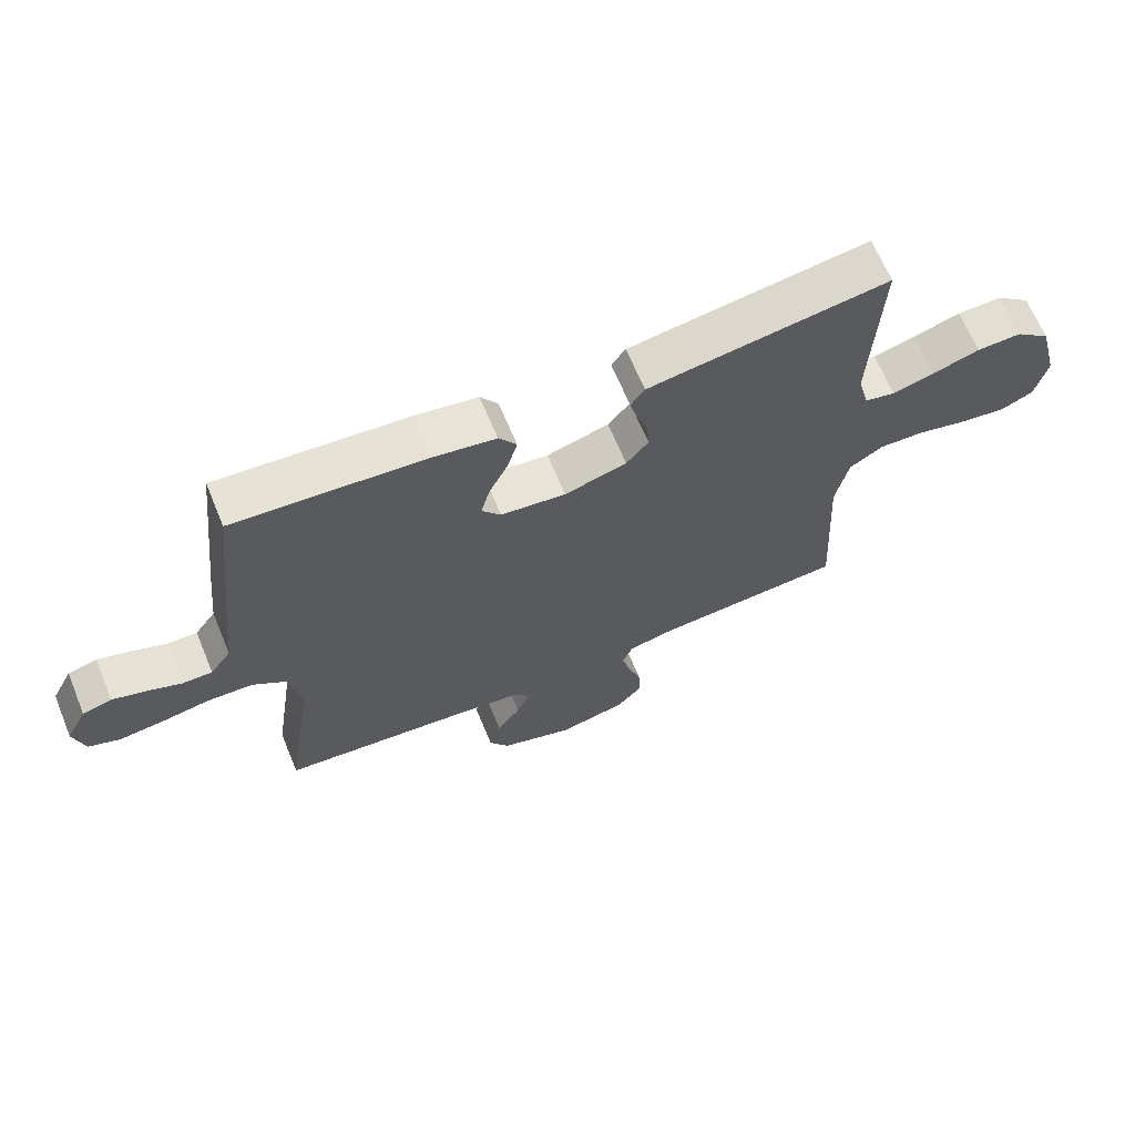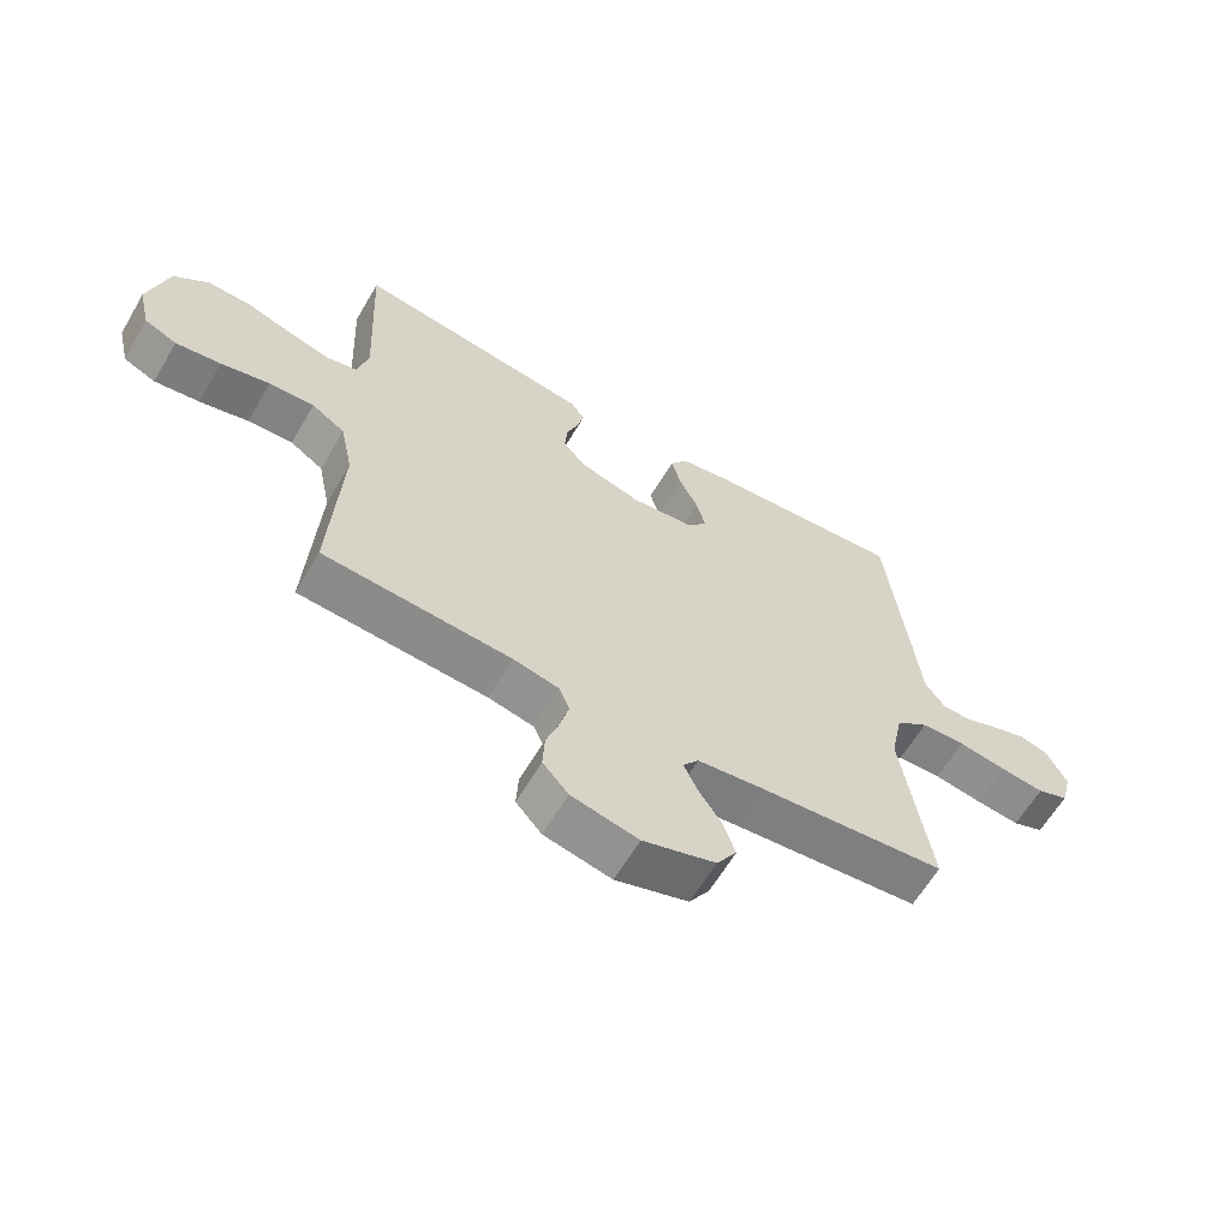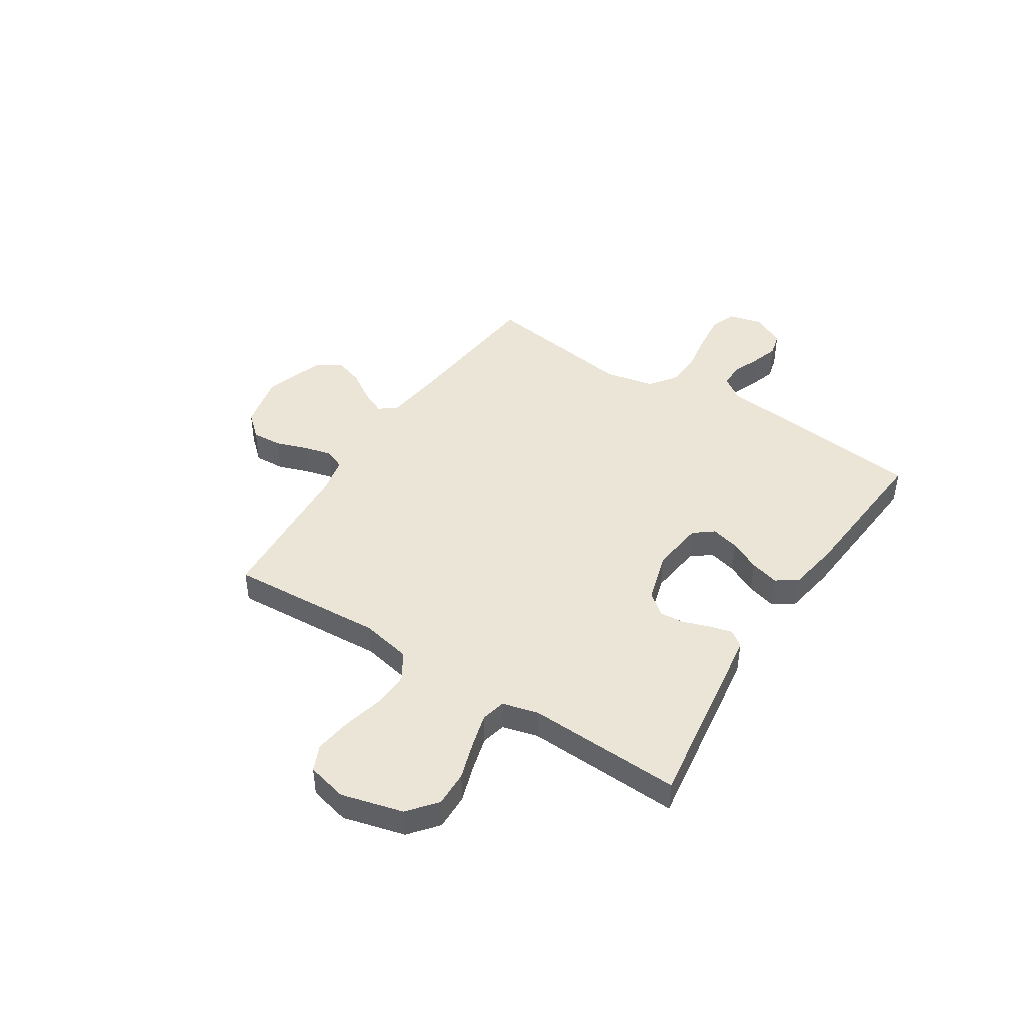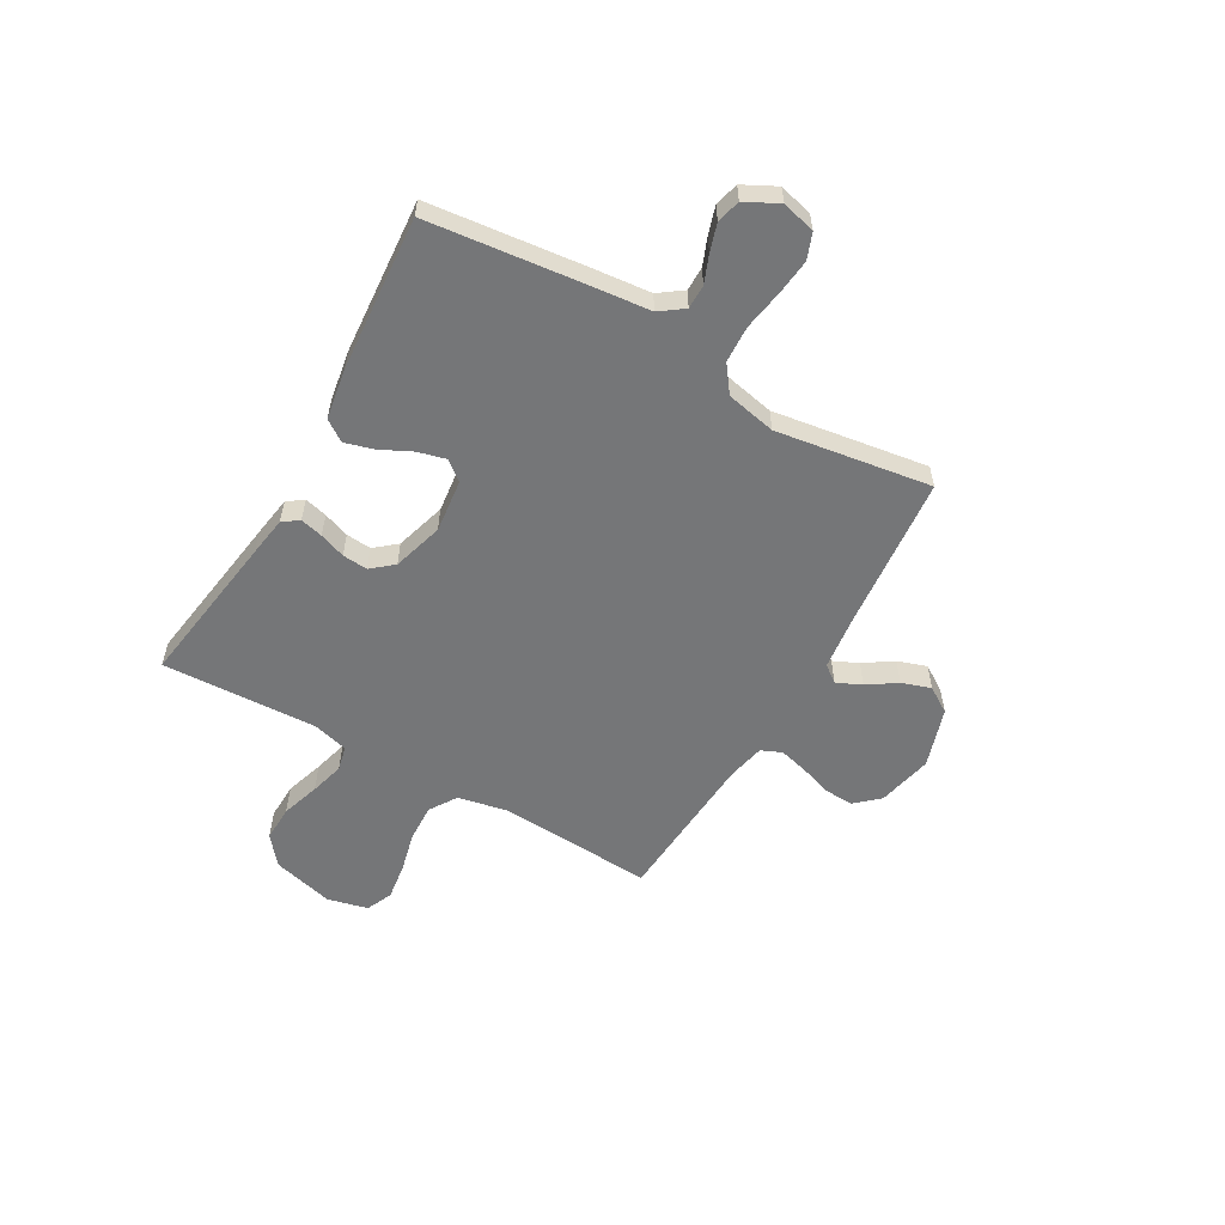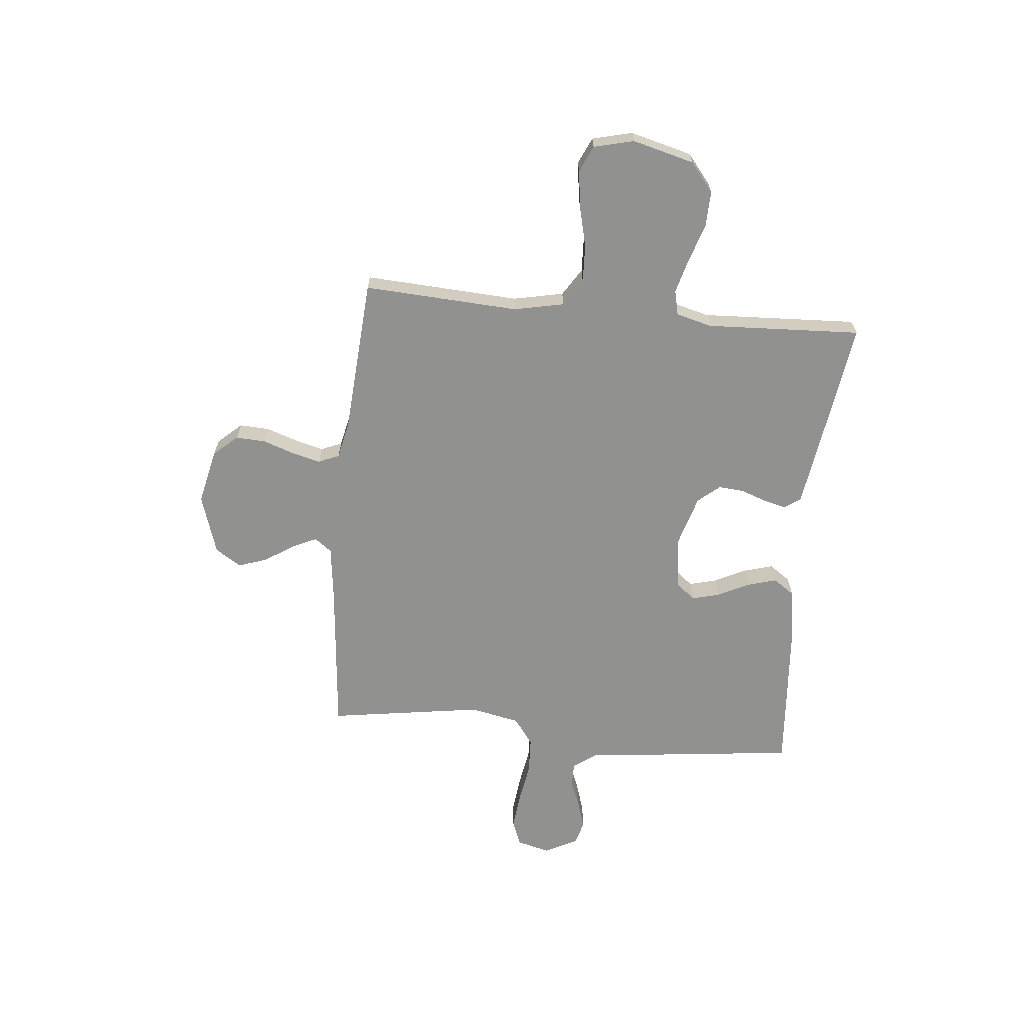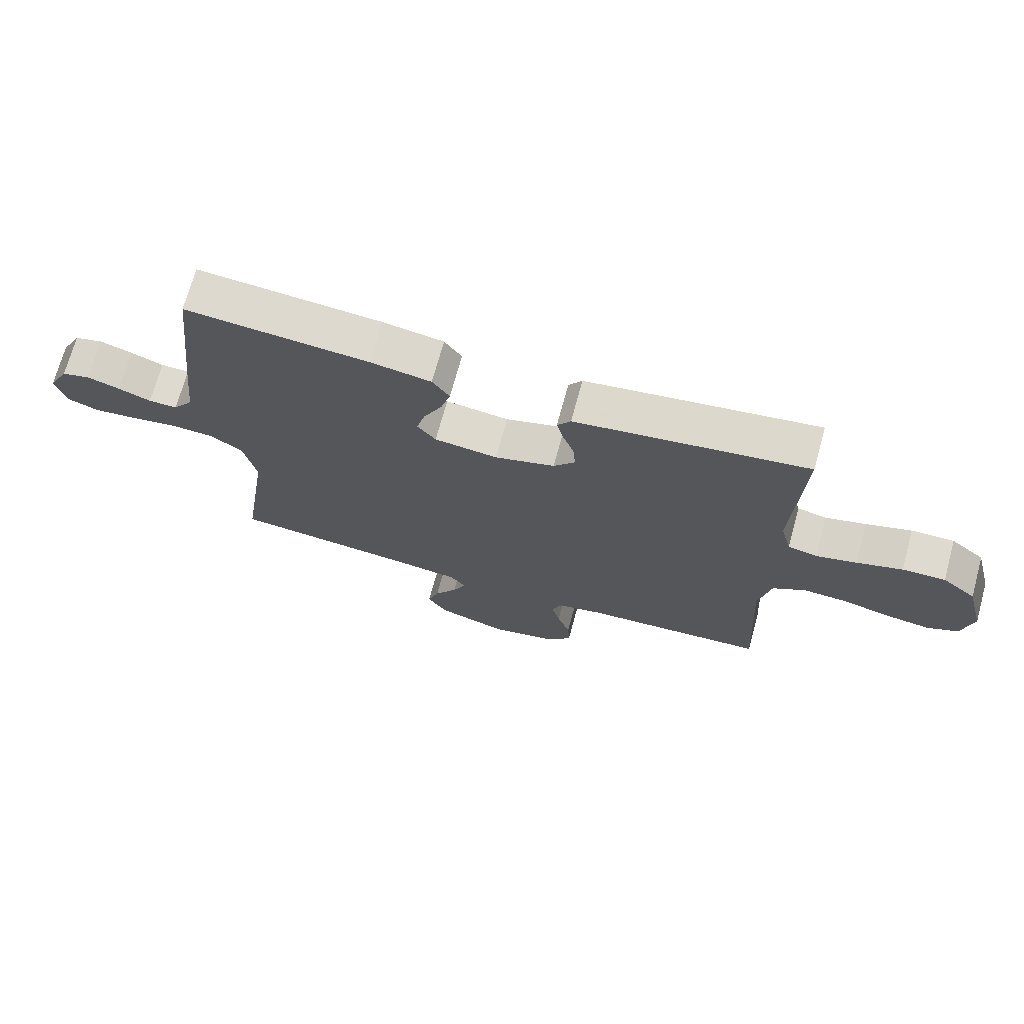
<metadata>
{"format":"obj","ext":"obj","renderer":"f3d","projection":"perspective","resolution":1024,"background":"white","views":[{"elev":66.2,"azim":157.5,"up":"+Z"},{"elev":-62.2,"azim":-30.4,"up":"+Z"},{"elev":44.0,"azim":-57.2,"up":"+Y"},{"elev":-56.8,"azim":60.2,"up":"+Y"},{"elev":-65.9,"azim":-95.5,"up":"+Y"},{"elev":70.9,"azim":-164.7,"up":"+Z"}]}
</metadata>
<code>
v 0.5 0.07 -0.5
v 0.2 0.07 -0.528
v 0.095 0.07 -0.541
v 0.07 0.07 -0.574
v 0.092 0.07 -0.622
v 0.129 0.07 -0.678
v 0.148 0.07 -0.734
v 0.116 0.07 -0.784
v 0 0.07 -0.821
v -0.107 0.07 -0.797
v -0.148 0.07 -0.751
v -0.145 0.07 -0.693
v -0.124 0.07 -0.632
v -0.11 0.07 -0.577
v -0.127 0.07 -0.537
v -0.2 0.07 -0.521
v -0.5 0.07 -0.5
v -0.483 0.07 -0.2
v -0.503 0.07 -0.103
v -0.556 0.07 -0.069
v -0.628 0.07 -0.072
v -0.706 0.07 -0.091
v -0.778 0.07 -0.101
v -0.829 0.07 -0.078
v -0.848 0.07 0
v -0.817 0.07 0.119
v -0.762 0.07 0.164
v -0.692 0.07 0.162
v -0.618 0.07 0.138
v -0.552 0.07 0.12
v -0.504 0.07 0.131
v -0.486 0.07 0.2
v -0.5 0.07 0.5
v -0.2 0.07 0.456
v -0.122 0.07 0.444
v -0.1 0.07 0.413
v -0.111 0.07 0.369
v -0.129 0.07 0.319
v -0.133 0.07 0.27
v -0.098 0.07 0.228
v 0 0.07 0.199
v 0.103 0.07 0.211
v 0.133 0.07 0.249
v 0.119 0.07 0.303
v 0.089 0.07 0.364
v 0.073 0.07 0.42
v 0.101 0.07 0.461
v 0.2 0.07 0.477
v 0.5 0.07 0.5
v 0.534 0.07 0.2
v 0.546 0.07 0.084
v 0.579 0.07 0.038
v 0.626 0.07 0.038
v 0.679 0.07 0.059
v 0.733 0.07 0.076
v 0.779 0.07 0.064
v 0.812 0.07 0
v 0.795 0.07 -0.065
v 0.745 0.07 -0.084
v 0.675 0.07 -0.076
v 0.598 0.07 -0.063
v 0.527 0.07 -0.066
v 0.475 0.07 -0.104
v 0.455 0.07 -0.2
v 0.5 0 -0.5
v 0.2 0 -0.528
v 0.095 0 -0.541
v 0.07 0 -0.574
v 0.092 0 -0.622
v 0.129 0 -0.678
v 0.148 0 -0.734
v 0.116 0 -0.784
v 0 0 -0.821
v -0.107 0 -0.797
v -0.148 0 -0.751
v -0.145 0 -0.693
v -0.124 0 -0.632
v -0.11 0 -0.577
v -0.127 0 -0.537
v -0.2 0 -0.521
v -0.5 0 -0.5
v -0.483 0 -0.2
v -0.503 0 -0.103
v -0.556 0 -0.069
v -0.628 0 -0.072
v -0.706 0 -0.091
v -0.778 0 -0.101
v -0.829 0 -0.078
v -0.848 0 0
v -0.817 0 0.119
v -0.762 0 0.164
v -0.692 0 0.162
v -0.618 0 0.138
v -0.552 0 0.12
v -0.504 0 0.131
v -0.486 0 0.2
v -0.5 0 0.5
v -0.2 0 0.456
v -0.122 0 0.444
v -0.1 0 0.413
v -0.111 0 0.369
v -0.129 0 0.319
v -0.133 0 0.27
v -0.098 0 0.228
v 0 0 0.199
v 0.103 0 0.211
v 0.133 0 0.249
v 0.119 0 0.303
v 0.089 0 0.364
v 0.073 0 0.42
v 0.101 0 0.461
v 0.2 0 0.477
v 0.5 0 0.5
v 0.534 0 0.2
v 0.546 0 0.084
v 0.579 0 0.038
v 0.626 0 0.038
v 0.679 0 0.059
v 0.733 0 0.076
v 0.779 0 0.064
v 0.812 0 0
v 0.795 0 -0.065
v 0.745 0 -0.084
v 0.675 0 -0.076
v 0.598 0 -0.063
v 0.527 0 -0.066
v 0.475 0 -0.104
v 0.455 0 -0.2
f 58 59 60 61
f 56 57 58 61
f 56 61 62
f 53 54 55 56
f 53 56 62
f 52 53 62 63
f 48 49 50 51
f 48 51 52 63
f 44 45 46 47
f 43 44 47 48
f 35 36 37 38
f 35 38 39
f 32 33 34 35
f 31 32 35 39
f 26 27 28 29
f 26 29 30
f 25 26 30
f 24 25 30 31
f 21 22 23 24
f 20 21 24 31
f 16 17 18
f 15 16 18 19
f 10 11 12 13
f 10 13 14
f 9 10 14
f 8 9 14 15
f 5 6 7 8
f 4 5 8 15
f 64 1 2
f 64 2 3
f 43 48 63 64
f 42 43 64 3
f 41 42 3 4
f 40 41 4 15
f 39 40 15 19
f 19 20 31 39
f 125 124 123 122
f 125 122 121 120
f 126 125 120
f 120 119 118 117
f 126 120 117
f 127 126 117 116
f 115 114 113 112
f 127 116 115 112
f 111 110 109 108
f 112 111 108 107
f 102 101 100 99
f 103 102 99
f 99 98 97 96
f 103 99 96 95
f 93 92 91 90
f 94 93 90
f 94 90 89
f 95 94 89 88
f 88 87 86 85
f 95 88 85 84
f 82 81 80
f 83 82 80 79
f 77 76 75 74
f 78 77 74
f 78 74 73
f 79 78 73 72
f 72 71 70 69
f 79 72 69 68
f 66 65 128
f 67 66 128
f 128 127 112 107
f 67 128 107 106
f 68 67 106 105
f 79 68 105 104
f 83 79 104 103
f 103 95 84 83
f 1 65 66 2
f 2 66 67 3
f 3 67 68 4
f 4 68 69 5
f 5 69 70 6
f 6 70 71 7
f 7 71 72 8
f 8 72 73 9
f 9 73 74 10
f 10 74 75 11
f 11 75 76 12
f 12 76 77 13
f 13 77 78 14
f 14 78 79 15
f 15 79 80 16
f 16 80 81 17
f 17 81 82 18
f 18 82 83 19
f 19 83 84 20
f 20 84 85 21
f 21 85 86 22
f 22 86 87 23
f 23 87 88 24
f 24 88 89 25
f 25 89 90 26
f 26 90 91 27
f 27 91 92 28
f 28 92 93 29
f 29 93 94 30
f 30 94 95 31
f 31 95 96 32
f 32 96 97 33
f 33 97 98 34
f 34 98 99 35
f 35 99 100 36
f 36 100 101 37
f 37 101 102 38
f 38 102 103 39
f 39 103 104 40
f 40 104 105 41
f 41 105 106 42
f 42 106 107 43
f 43 107 108 44
f 44 108 109 45
f 45 109 110 46
f 46 110 111 47
f 47 111 112 48
f 48 112 113 49
f 49 113 114 50
f 50 114 115 51
f 51 115 116 52
f 52 116 117 53
f 53 117 118 54
f 54 118 119 55
f 55 119 120 56
f 56 120 121 57
f 57 121 122 58
f 58 122 123 59
f 59 123 124 60
f 60 124 125 61
f 61 125 126 62
f 62 126 127 63
f 63 127 128 64
f 64 128 65 1

</code>
